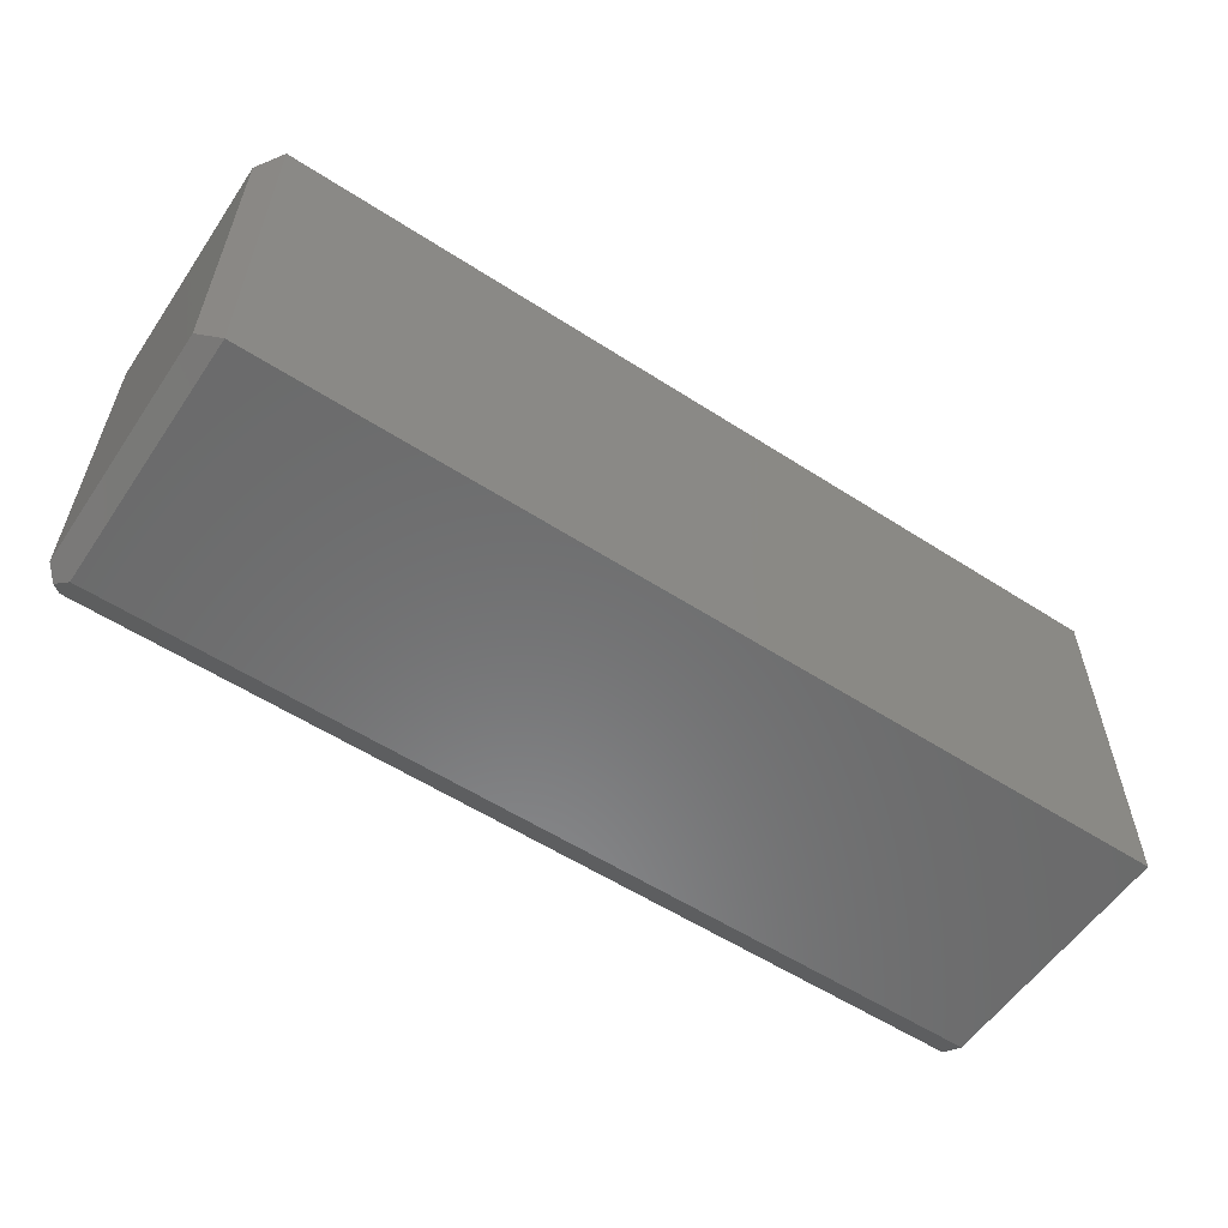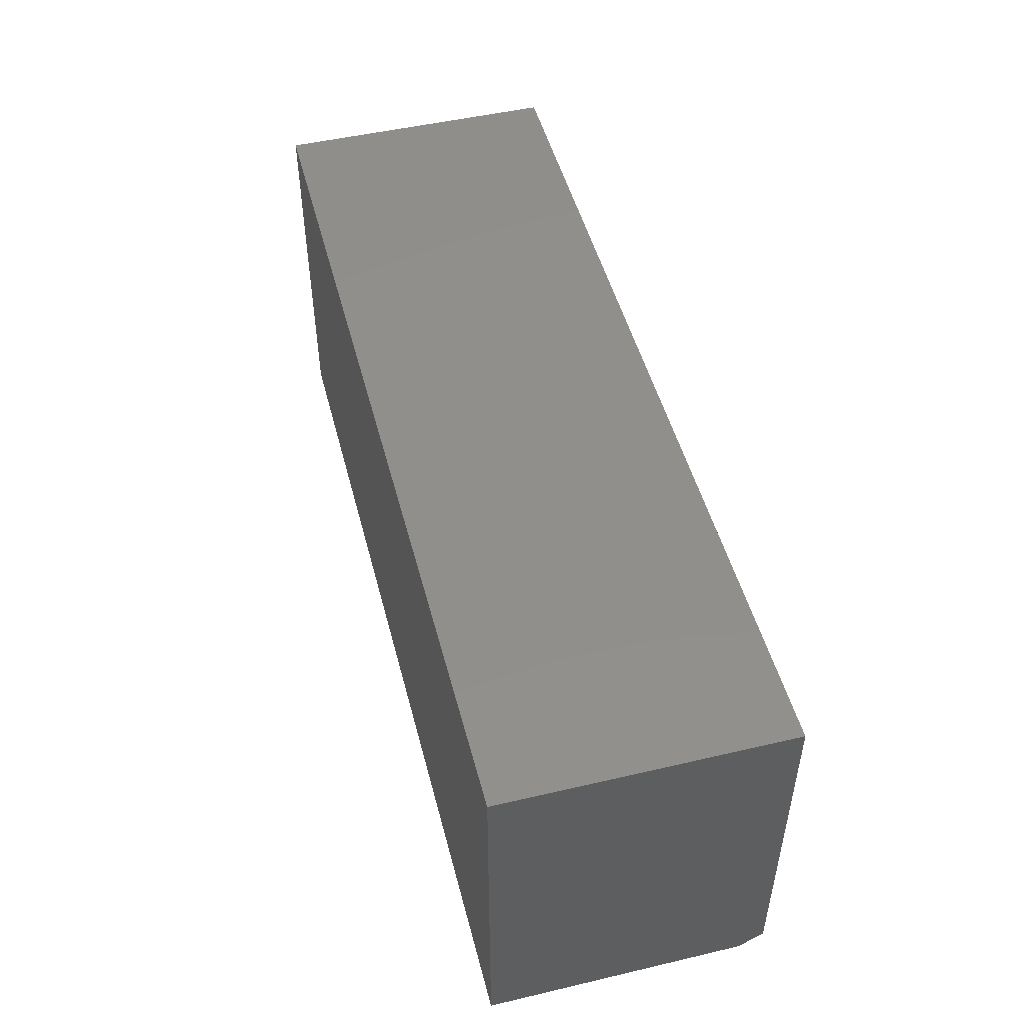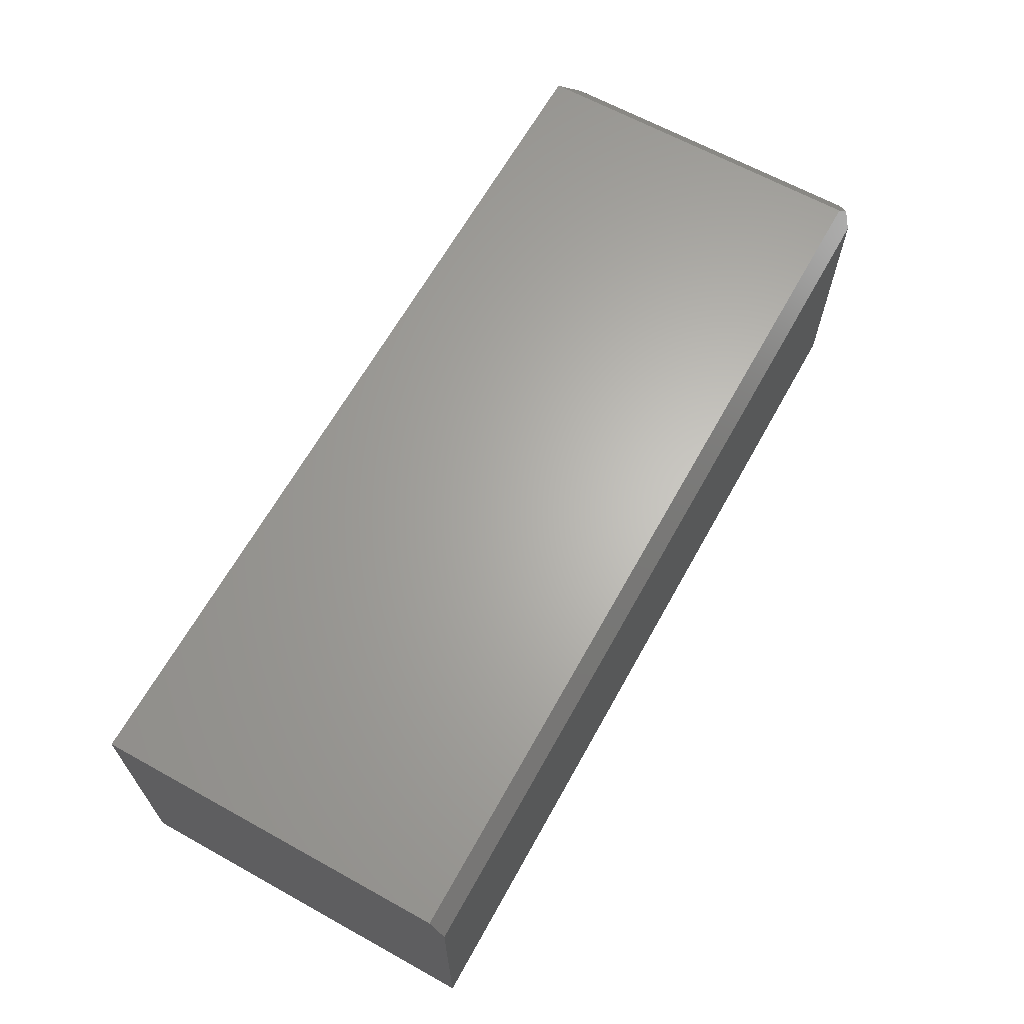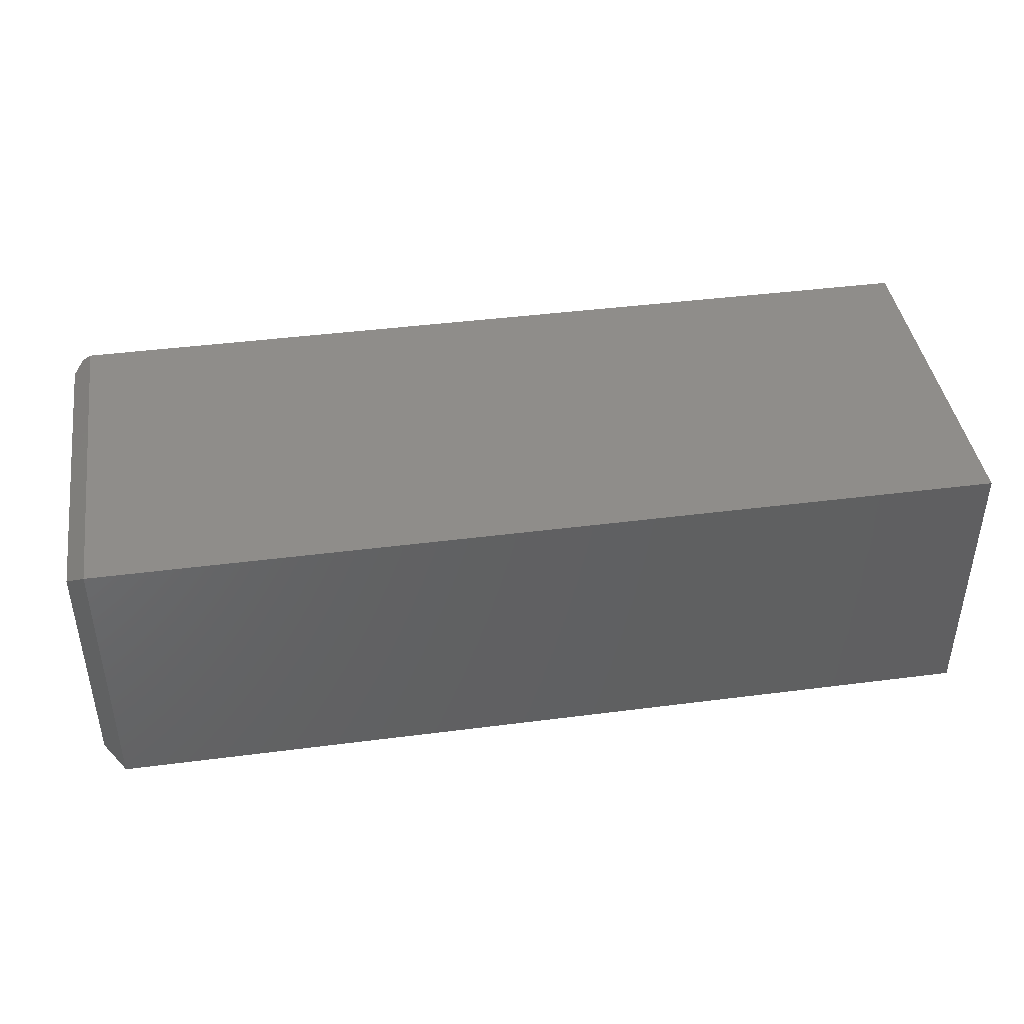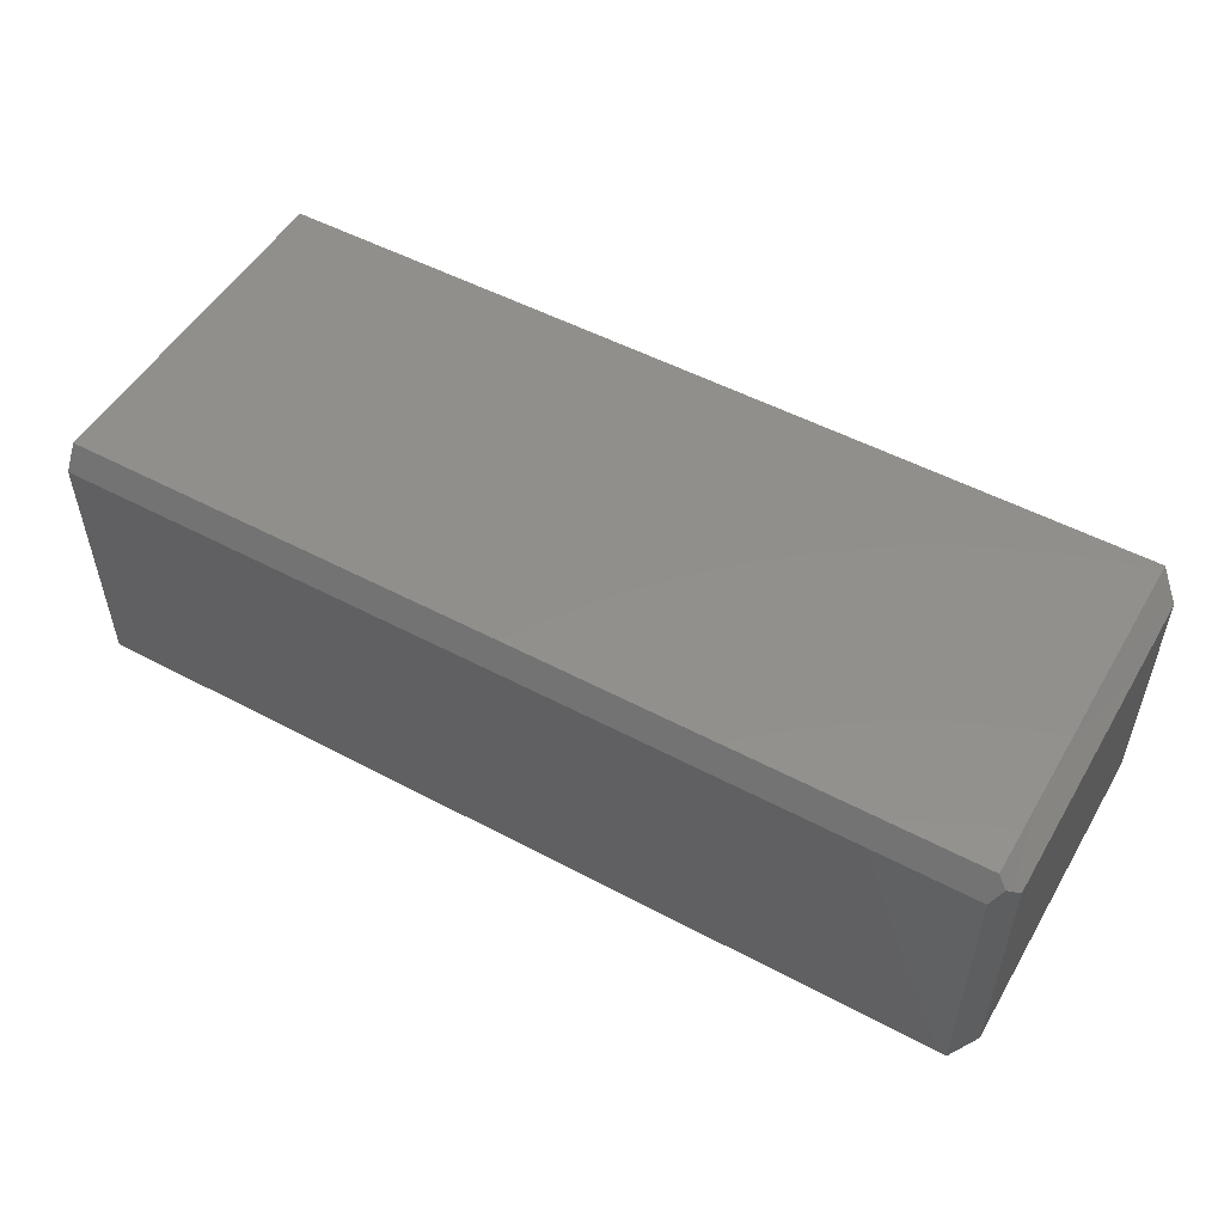
<metadata>
{"format":"stl","ext":"stl","renderer":"f3d","projection":"perspective","resolution":1024,"background":"white","views":[{"elev":-57.0,"azim":-33.9,"up":"+Z"},{"elev":49.4,"azim":75.5,"up":"+Z"},{"elev":64.8,"azim":119.1,"up":"+Y"},{"elev":42.2,"azim":-8.8,"up":"+Y"},{"elev":51.8,"azim":-150.1,"up":"+Y"}]}
</metadata>
<code>
# stl→obj: 15 verts, 26 faces
v -0.6943 -0.01465 -0.3994
v -0.7109 -0.03125 -0.3828
v -0.6797 4.77e-18 -0.3906
v -0.7109 -0.03125 0.1391
v -0.6797 3.591e-17 0.1703
v -0.6797 -0.03906 -0.4141
v -0.6797 -0.4453 -0.4141
v -0.7109 -0.4141 -0.3828
v 0.75 1.635e-16 -0.3906
v 0.75 1.946e-16 0.1703
v 0.75 -0.4453 -0.4141
v 0.75 -0.03906 -0.4141
v 0.75 -0.4453 0.1703
v -0.6797 -0.4453 0.1703
v -0.7109 -0.4141 0.1391
f 1 2 3
f 3 2 4
f 3 4 5
f 1 6 2
f 2 6 7
f 2 7 8
f 3 5 9
f 9 5 10
f 7 6 11
f 11 6 12
f 10 13 9
f 9 13 11
f 9 11 12
f 9 12 3
f 3 12 6
f 3 6 1
f 7 11 14
f 14 11 13
f 15 4 8
f 8 4 2
f 13 10 14
f 14 10 5
f 5 4 14
f 14 4 15
f 14 15 7
f 7 15 8

</code>
